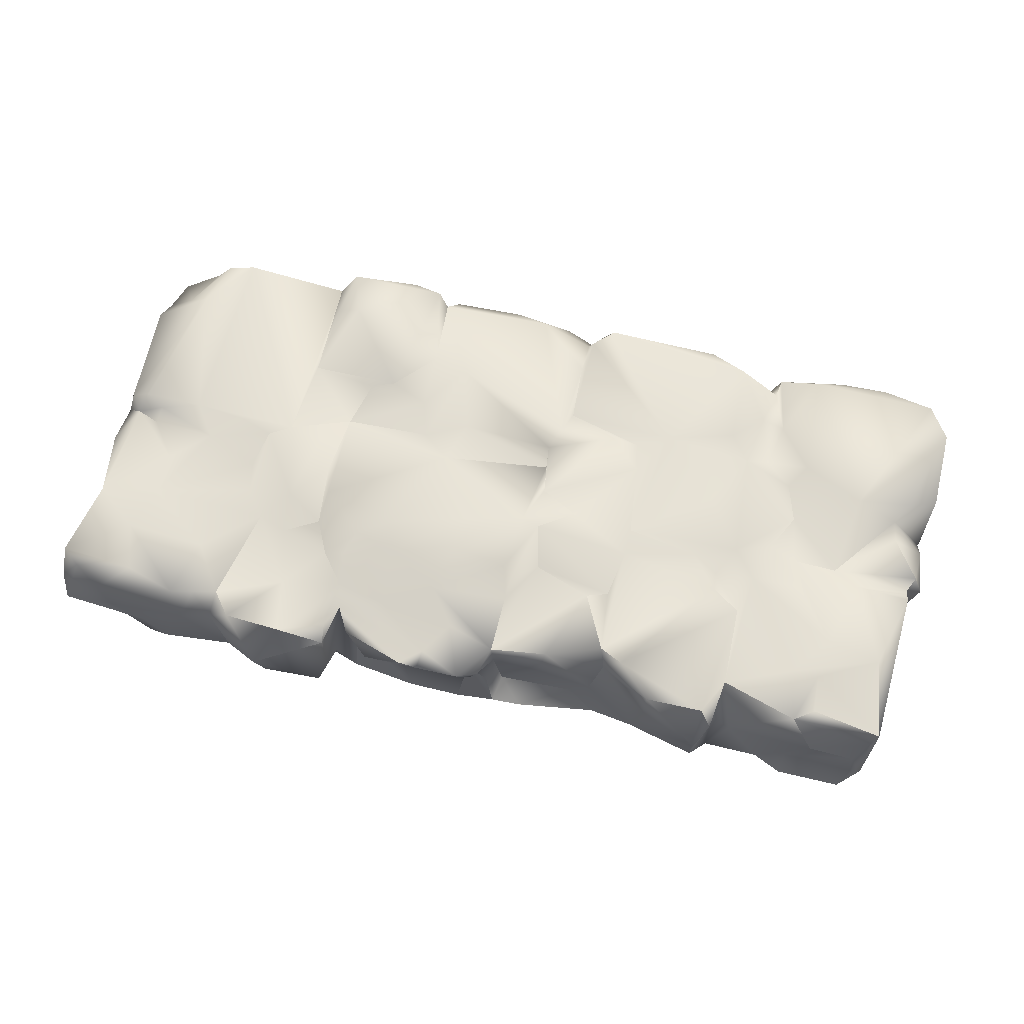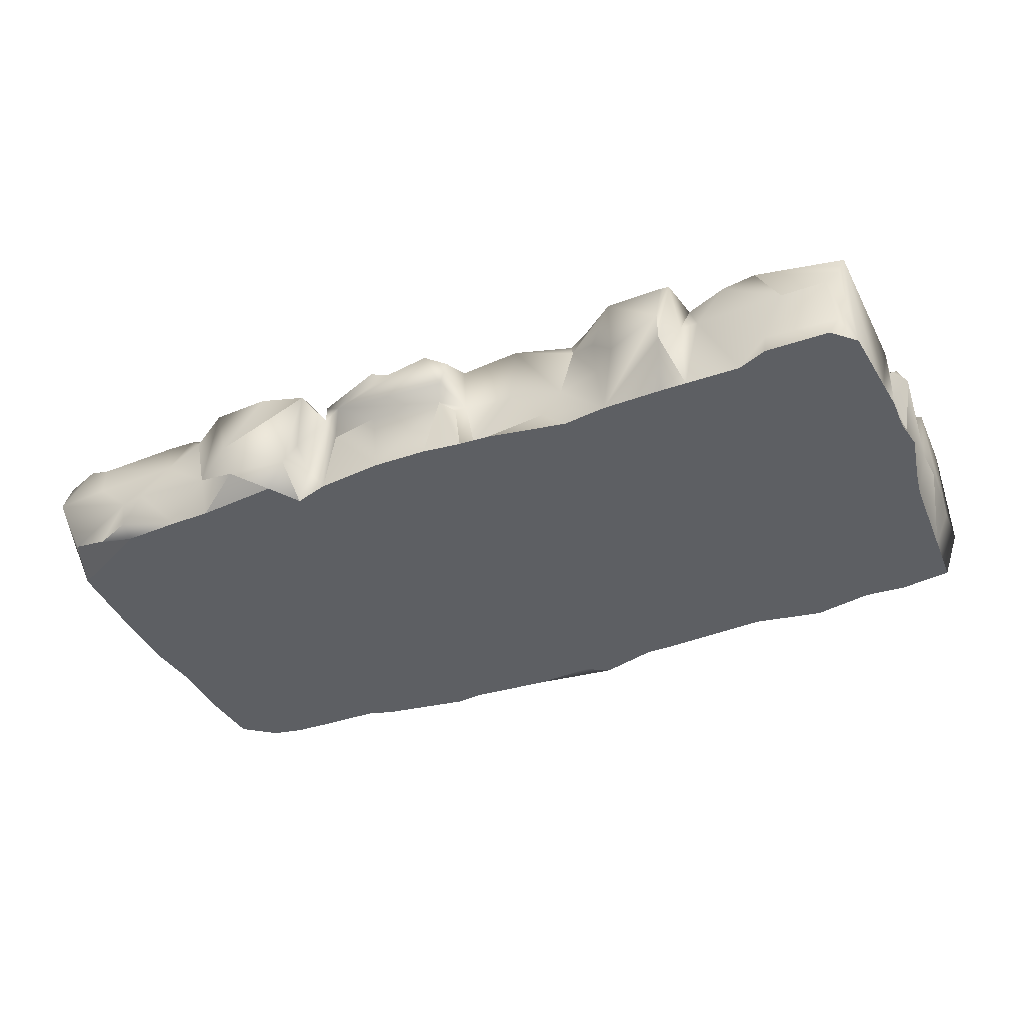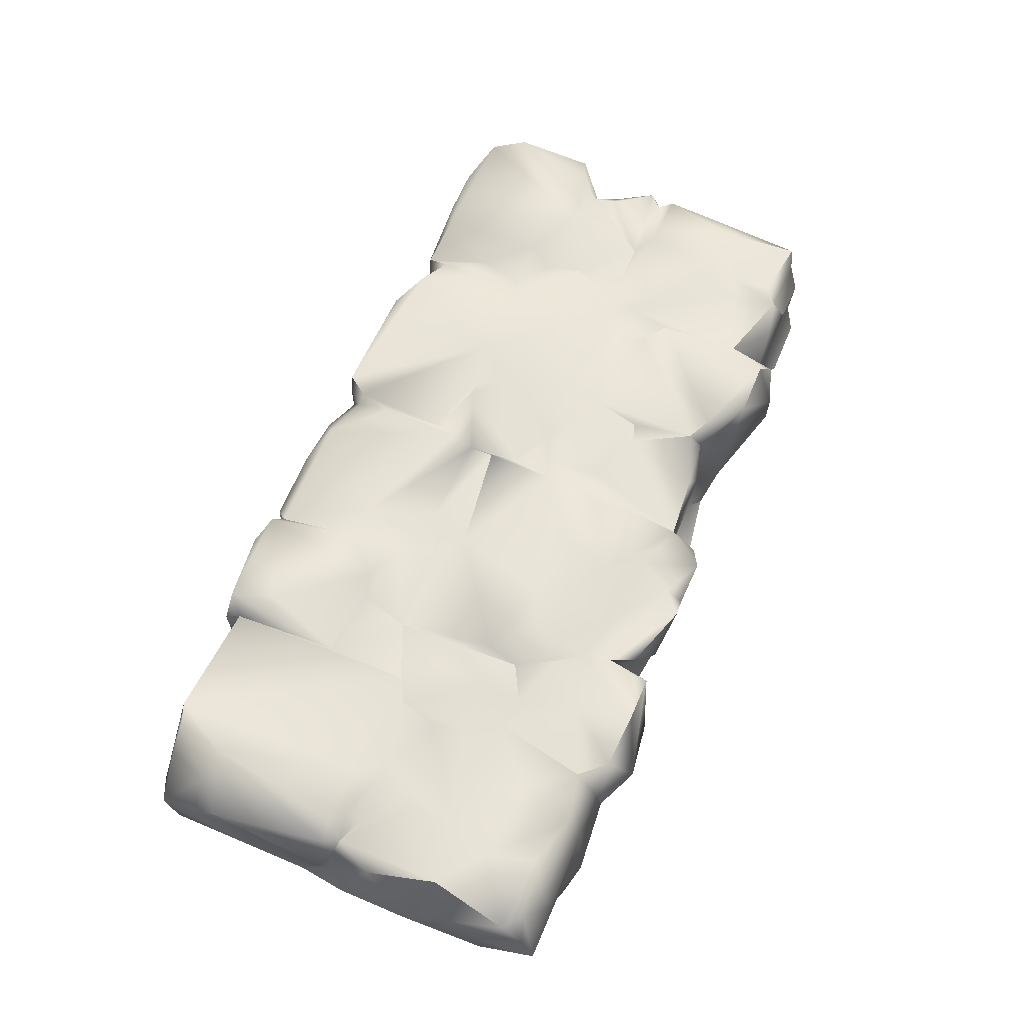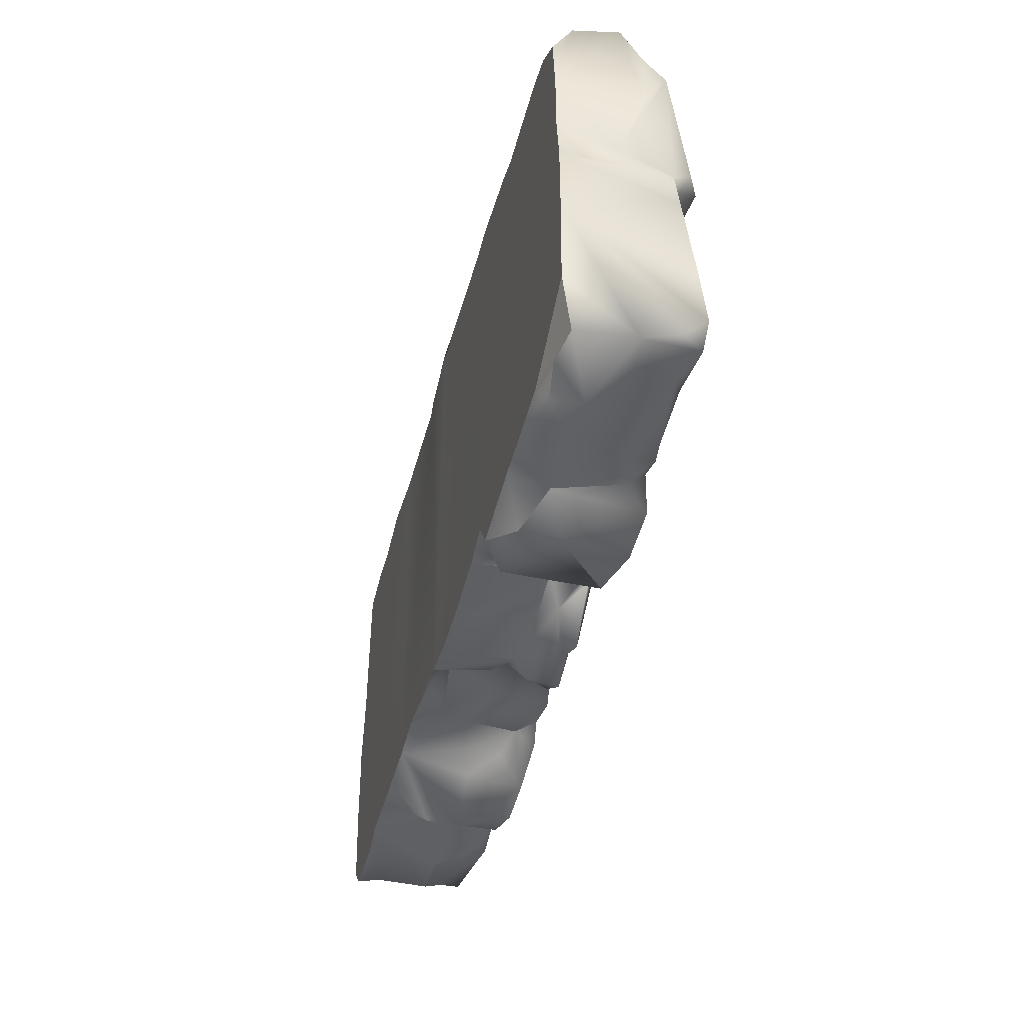
<metadata>
{"format":"obj","ext":"obj","renderer":"f3d","projection":"perspective","resolution":1024,"background":"white","views":[{"elev":64.9,"azim":14.0,"up":"+Z"},{"elev":-40.2,"azim":23.2,"up":"+Z"},{"elev":60.5,"azim":-67.0,"up":"+Z"},{"elev":-42.0,"azim":-104.0,"up":"+Y"}]}
</metadata>
<code>
v  3.236 1.987 0.1944
v  4.207 -0.7535 0.1941
v  3.903 -1.877 0.1948
v  -2.831 -1.889 0.1943
v  -3.355 -1.854 0.1939
v  -3.141 1.92 0.1939
v  4.111 1.425 0.1945
v  4.131 0.5782 0.1942
v  -1.512 -1.698 0.1946
v  -2.461 -1.9 0.1947
v  -2.3 1.996 0.1941
v  -1.512 2.107 0.1944
v  2.692 2.096 0.1944
v  3.038 -1.767 0.1945
v  3.306 -1.883 0.1947
v  -4.15 -1.434 0.1938
v  -4.174 -0.6364 0.1936
v  -1.703 -1.983 0.1946
v  -4.112 0.4641 0.1942
v  -4.109 1.044 0.1941
v  -3.748 1.857 0.1943
v  -2.062 -2.144 0.383
v  -4.17 0.02601 0.1942
v  -0.5807 -1.876 0.1959
v  -1.195 -1.803 0.1955
v  -1.274 2.077 0.1945
v  0.5318 2.065 0.3113
v  0.7944 2.047 0.1942
v  0.2632 2.2 0.1923
v  4.166 0.3239 0.1949
v  4.184 0.03603 0.5237
v  4.254 -0.1505 0.195
v  -4.053 1.632 0.1939
v  -3.454 1.913 0.194
v  2.734 2.004 0.4354
v  -4.014 -1.853 0.2998
v  -3.688 -1.873 0.2484
v  -2.564 1.924 0.1951
v  4.111 -1.678 0.1949
v  0.2817 -1.837 0.1939
v  0.03044 2.074 0.1938
v  1.776 2.043 0.2666
v  2.042 1.983 0.1944
v  1.001 2.078 0.2169
v  4.205 -0.4445 0.1943
v  -4.024 -1.838 1.316
v  -4.197 -1.889 1.095
v  -4.189 -2.004 0.7764
v  -0.08169 -1.874 0.1959
v  -0.509 2.122 0.1941
v  3.622 2.012 0.1944
v  4.097 1.945 0.1945
v  1.307 -1.704 0.1943
v  0.5599 -1.824 0.1947
v  0.2108 -1.799 0.6832
v  0.0262 -1.788 0.8789
v  2.493 -1.965 1.303
v  2.374 -2.05 0.8874
v  2.377 -2.041 0.5892
v  2.384 -1.87 1.418
v  2.522 -1.769 0.1952
v  2.274 -1.77 0.1949
v  1.717 -1.758 0.1953
v  1.053 -1.634 0.4624
v  0.3356 -1.627 0.3549
v  0.2485 -1.644 0.8481
v  -1.157 -1.71 0.9032
v  -0.6828 -1.807 0.9028
v  -0.9934 -1.982 1.007
v  0.09248 -1.923 0.9907
v  0.1661 -1.949 1.208
v  -1.334 -1.63 1.269
v  -0.02273 -2.053 1.268
v  -1.213 -1.841 1.208
v  -0.6088 -2.051 1.273
v  -0.4331 -2.036 1.204
v  -1.387 -1.797 0.4747
v  -1.497 -2.108 0.3749
v  -1.406 -2.014 0.6354
v  -1.399 -2.031 1.264
v  -2.135 -2.204 0.6944
v  -2.478 -2.016 0.5429
v  -1.853 -2.044 1.38
v  -2.382 -2.017 1.37
v  -2.615 -1.972 1.116
v  -2.572 -1.779 1.309
v  -2.802 -1.837 1.322
v  -2.872 -1.344 1.348
v  -2.384 -0.8753 1.315
v  -2.949 -1.975 0.8963
v  -3.147 -2.072 0.5102
v  -3.383 -1.983 0.2909
v  -3.419 -1.984 0.5676
v  -3.71 -1.995 0.8412
v  -4.2 -1.692 1.315
v  -4.052 -0.9735 1.325
v  -4.177 -0.3243 1.181
v  -4.135 0.04412 1.16
v  -4.059 0.1381 0.4474
v  -4.007 0.01483 1.232
v  -3.507 -0.4503 1.304
v  -3.772 -0.09383 1.296
v  -3.64 -1.298 1.33
v  -3.484 -0.8753 1.362
v  -3.173 -0.1193 1.315
v  -3.501 -1.74 1.305
v  -3.757 -1.937 1.168
v  -3.027 -1.875 1.284
v  -2.586 -0.6213 1.316
v  -2.645 -0.3258 1.312
v  -2.567 0.02293 1.378
v  -2.144 -0.6067 1.42
v  -2.355 0.1466 1.393
v  -2.885 0.1223 1.384
v  -2.312 0.9146 1.341
v  -2.339 1.912 1.309
v  -3.369 1.985 1.282
v  -3.382 0.1701 1.375
v  -3.7 1.421 1.395
v  -3.585 1.889 1.342
v  -3.76 0.06955 1.332
v  -3.92 0.147 1.421
v  -4.106 0.1412 1.322
v  -4.216 1.246 1.135
v  -4.159 0.2264 0.6878
v  -3.946 1.511 1.128
v  -3.782 1.924 1.052
v  -4.207 1.486 0.9468
v  -4.177 1.868 0.766
v  -4.177 0.9562 0.9406
v  -3.96 1.966 0.7271
v  -4.143 1.799 0.3491
v  -3.807 1.938 0.3711
v  -2.438 1.952 0.8774
v  -2.327 2.094 1.125
v  4.138 -0.1285 0.835
v  4.288 0.005587 1.133
v  4.14 -0.07186 1.243
v  4.194 0.03757 1.344
v  4.272 0.8194 0.5641
v  4.231 0.7019 0.7502
v  4.242 0.4749 1.01
v  3.935 0.3975 1.348
v  4.061 0.6298 1.101
v  3.897 0.6121 1.329
v  4.259 0.8841 1.427
v  3.984 0.7739 1.453
v  3.395 -0.05799 1.314
v  3.619 -0.2017 1.371
v  4.148 -0.2218 1.373
v  2.969 -0.06339 1.344
v  4.118 -0.4741 0.5491
v  4.129 -0.7431 0.388
v  4.107 -1.664 1.282
v  3.97 -0.9481 1.396
v  3.268 -1.723 1.376
v  3.444 -1.597 1.382
v  4.04 -1.706 1.094
v  3.508 -1.811 0.9075
v  3.934 -1.817 0.9017
v  3.982 -1.778 0.4312
v  3.305 -1.78 0.4701
v  2.69 -1.792 0.8928
v  2.969 -1.788 1.25
v  2.548 -1.513 1.373
v  2.505 -1.728 0.961
v  2.524 -0.7404 1.359
v  1.523 -1.589 1.449
v  2.252 -0.5963 1.43
v  1.846 -1.875 1.397
v  1.361 -1.583 1.215
v  1.305 -1.477 1.412
v  1.237 -0.8784 1.363
v  1.04 -0.9466 1.367
v  1.312 -0.4364 1.426
v  1.989 -0.2703 1.416
v  1.835 -1.824 0.8643
v  2.237 -0.3774 1.308
v  1.611 -1.703 1.123
v  1.633 -1.681 0.7687
v  1.244 -1.636 0.6897
v  0.7109 -1.637 0.8273
v  0.7857 -1.657 1.382
v  0.2462 -1.697 1.273
v  0.4963 -0.7705 1.381
v  0.257 -1.184 1.384
v  0.2593 -0.9265 1.341
v  0.4019 -0.3709 1.473
v  0.163 -0.8672 1.448
v  -0.4759 -1.245 1.408
v  -0.2108 -1.558 1.291
v  -0.4096 -1.877 1.278
v  -0.9194 -1.506 1.326
v  -1.42 -1.859 1.348
v  -1.395 -1.4 1.32
v  -1.428 -1.113 1.437
v  -1.961 -1.52 1.311
v  -1.611 -1.15 1.402
v  -2.105 -0.9836 1.338
v  -1.784 -0.809 1.362
v  -1.837 -0.2553 1.447
v  -2.01 0.05183 1.451
v  -1.801 0.3844 1.335
v  -1.355 -0.8699 1.446
v  -1.755 -0.5312 1.503
v  -0.9595 -0.9716 1.44
v  -1.035 -0.7 1.519
v  -0.7113 0.1967 1.379
v  -0.9945 0.4194 1.343
v  -0.5903 0.5797 1.421
v  -0.3198 -0.4772 1.502
v  -0.3688 -0.7924 1.482
v  0.2289 -0.3216 1.475
v  0.7171 -0.1308 1.43
v  0.3568 0.07996 1.365
v  0.314 0.3454 1.361
v  0.2882 0.5582 1.398
v  -0.7753 1.215 1.41
v  -1.097 0.7423 1.423
v  -1.687 0.8364 1.356
v  -1.46 0.8888 1.419
v  -1.116 1.299 1.388
v  -1.179 2.002 1.3
v  -0.09055 1.998 1.388
v  -1.082 2.116 1.213
v  0.3745 0.8028 1.378
v  0.9167 0.8175 1.416
v  0.4412 1.015 1.334
v  0.4084 1.572 1.356
v  1.165 0.8287 1.352
v  1.223 0.5289 1.409
v  1.311 -0.1755 1.442
v  1.478 0.9489 1.422
v  0.4601 1.881 1.393
v  0.4069 1.91 1.256
v  0.6389 2.102 1.336
v  2.08 1.915 1.417
v  1.727 2.088 1.344
v  0.5325 2.063 1.241
v  0.4994 2.036 1.035
v  1.009 2.105 0.9498
v  0.136 2.157 1.075
v  0.7472 2.039 0.4293
v  0.5622 2.011 0.5803
v  1.972 2.073 1.079
v  2.248 1.9 1.276
v  0.4851 2.197 0.5063
v  -0.5822 2.171 0.6974
v  -0.4115 2.133 1.233
v  -0.9984 2.162 0.2875
v  -1.19 2.028 0.8851
v  -1.279 2.072 1.417
v  -1.493 2.131 0.5926
v  -2.069 1.653 1.438
v  -2.273 1.611 1.397
v  -2.197 2.047 1.445
v  -1.557 2.13 1.397
v  3.211 2.053 0.9915
v  3.79 2.017 0.5714
v  4.246 1.948 0.6316
v  4.246 1.53 0.6061
v  4.252 1.631 1.464
v  4.266 1.217 0.5391
v  4.046 1.922 1.471
v  3.581 2.056 0.9745
v  3.504 0.708 1.439
v  3.564 2.025 1.43
v  2.857 1.932 1.46
v  3.114 2.024 1.399
v  2.491 2.03 1.181
v  2.39 2.002 0.9456
v  2.463 1.819 1.246
v  2.42 1.972 0.5256
v  2.385 1.459 1.318
v  2.106 1.131 1.444
v  2.603 1.403 1.311
v  2.31 0.9165 1.367
v  2.522 1.006 1.261
v  2.92 0.9531 1.44
v  2.773 0.7366 1.366
v  2.895 0.3975 1.32
v  2.719 0.02601 1.362
v  2.388 -0.1177 1.418
v  2.035 0.3686 1.426
v  2.604 -0.3589 1.371
v  3.073 -0.3578 1.391
v  3.152 -1.259 1.41
v  3.458 -0.876 1.426
v  3.42 -1.237 1.381
g Dn_HL_RuinsFloor_A_Half
f 1 2 3
f 4 5 6
f 1 7 8
f 9 10 11
f 12 9 11
f 13 1 14
f 1 3 15
f 5 16 17
f 9 18 10
f 19 20 21
f 10 18 22
f 5 17 23
f 24 25 26
f 27 28 29
f 30 31 32
f 20 33 21
f 19 21 34
f 35 1 13
f 36 5 37
f 10 38 11
f 2 39 3
f 5 36 16
f 40 41 29
f 34 6 5
f 1 15 14
f 42 43 44
f 30 32 45
f 46 47 48
f 49 24 50
f 24 26 50
f 4 6 38
f 10 4 38
f 49 50 41
f 41 40 49
f 51 52 7
f 1 51 7
f 19 34 5
f 5 23 19
f 53 54 28
f 53 28 44
f 40 29 28
f 28 54 40
f 40 55 56
f 49 40 56
f 25 9 12
f 25 12 26
f 57 58 59
f 57 60 58
f 13 14 61
f 43 13 61
f 61 62 43
f 43 62 63
f 63 44 43
f 63 53 44
f 53 64 54
f 64 65 54
f 65 40 54
f 66 40 65
f 55 40 66
f 55 66 56
f 24 49 56
f 25 24 67
f 68 67 24
f 68 24 56
f 56 69 68
f 68 69 67
f 70 56 66
f 70 69 56
f 71 70 66
f 67 69 72
f 67 72 25
f 70 71 73
f 70 73 69
f 72 69 74
f 75 74 69
f 76 75 69
f 73 76 69
f 25 72 77
f 9 25 77
f 78 9 77
f 77 72 79
f 79 78 77
f 72 80 79
f 80 78 79
f 78 80 81
f 9 78 18
f 18 78 22
f 81 22 78
f 82 22 81
f 80 83 81
f 83 84 81
f 82 81 84
f 85 82 84
f 86 85 84
f 85 86 87
f 86 88 87
f 89 88 86
f 85 87 90
f 82 85 90
f 22 82 10
f 82 4 10
f 82 91 4
f 82 90 91
f 91 92 4
f 4 92 5
f 92 37 5
f 91 93 92
f 90 93 91
f 92 93 37
f 37 93 36
f 93 48 36
f 36 48 16
f 48 17 16
f 94 48 93
f 94 93 90
f 17 48 47
f 46 48 94
f 47 95 17
f 47 46 95
f 95 96 17
f 96 97 17
f 23 17 97
f 23 98 99
f 97 98 23
f 98 97 100
f 97 96 100
f 100 96 101
f 102 100 101
f 103 96 95
f 101 96 104
f 104 96 103
f 105 102 101
f 105 101 104
f 106 103 95
f 106 95 46
f 46 107 106
f 94 107 46
f 107 94 90
f 107 108 106
f 107 90 108
f 108 103 106
f 90 87 108
f 88 108 87
f 88 103 108
f 88 104 103
f 89 104 88
f 109 104 89
f 110 104 109
f 110 105 104
f 110 109 111
f 111 105 110
f 112 111 109
f 89 112 109
f 113 111 112
f 111 114 105
f 113 114 111
f 113 115 116
f 116 117 113
f 113 118 114
f 113 117 118
f 114 118 105
f 118 117 119
f 120 119 117
f 118 121 105
f 105 121 102
f 100 102 121
f 122 121 118
f 100 121 122
f 118 119 122
f 123 100 122
f 122 119 123
f 100 123 98
f 98 123 124
f 124 123 119
f 124 125 98
f 120 126 119
f 124 119 126
f 126 120 127
f 127 120 117
f 126 128 124
f 127 129 126
f 128 126 129
f 130 124 128
f 130 128 129
f 125 124 130
f 129 127 131
f 127 117 131
f 130 129 20
f 125 130 20
f 129 132 20
f 132 129 131
f 132 33 20
f 125 20 19
f 99 125 19
f 19 23 99
f 99 98 125
f 33 132 21
f 133 21 132
f 132 131 133
f 21 133 34
f 131 134 133
f 133 134 34
f 117 134 131
f 117 116 134
f 34 38 6
f 38 34 134
f 38 134 11
f 134 135 11
f 116 135 134
f 136 31 137
f 137 138 136
f 138 137 139
f 8 30 45
f 1 8 45
f 1 45 2
f 8 7 140
f 140 141 8
f 30 8 141
f 31 30 141
f 137 31 141
f 142 137 141
f 139 137 142
f 142 143 139
f 141 144 142
f 143 142 145
f 144 145 142
f 141 146 144
f 141 140 146
f 145 144 147
f 146 147 144
f 143 145 148
f 143 148 139
f 148 138 139
f 138 148 149
f 138 149 150
f 148 151 149
f 138 150 136
f 31 136 152
f 152 32 31
f 45 32 152
f 152 136 153
f 152 153 45
f 150 153 136
f 153 2 45
f 154 153 150
f 39 2 153
f 153 154 39
f 154 150 155
f 150 149 155
f 156 154 157
f 154 156 158
f 154 158 39
f 156 159 158
f 158 159 160
f 158 160 39
f 161 39 160
f 39 161 3
f 161 160 162
f 162 3 161
f 162 15 3
f 160 159 162
f 15 162 14
f 159 14 162
f 163 14 159
f 14 163 61
f 159 164 163
f 159 156 164
f 156 165 164
f 164 165 163
f 165 166 163
f 163 166 61
f 59 61 166
f 166 57 59
f 57 166 165
f 57 165 60
f 165 167 60
f 167 168 60
f 169 168 167
f 168 170 60
f 171 168 172
f 170 168 171
f 169 172 168
f 172 173 174
f 175 173 172
f 175 172 169
f 60 170 58
f 176 175 169
f 170 177 58
f 169 178 176
f 178 169 167
f 177 170 179
f 179 170 171
f 180 179 171
f 179 180 177
f 180 171 181
f 63 177 180
f 58 177 63
f 180 181 63
f 59 58 63
f 61 59 62
f 59 63 62
f 63 64 53
f 181 64 63
f 181 182 64
f 64 182 65
f 182 66 65
f 183 182 181
f 183 66 182
f 171 183 181
f 172 183 171
f 172 174 183
f 183 174 184
f 174 185 184
f 183 184 66
f 185 186 184
f 184 71 66
f 73 71 184
f 187 186 185
f 185 188 187
f 187 189 186
f 189 187 188
f 184 186 190
f 186 189 190
f 184 191 73
f 191 184 190
f 73 191 192
f 76 73 192
f 75 76 192
f 191 193 192
f 193 191 190
f 192 72 75
f 72 74 75
f 193 72 192
f 80 72 194
f 72 193 195
f 72 195 194
f 83 80 194
f 194 195 83
f 196 195 193
f 195 197 83
f 197 84 83
f 86 84 197
f 197 89 86
f 195 198 197
f 196 198 195
f 198 199 197
f 199 89 197
f 198 200 199
f 112 89 199
f 112 199 200
f 201 112 200
f 202 112 201
f 201 203 202
f 202 113 112
f 203 113 202
f 204 198 196
f 205 198 204
f 198 205 200
f 200 205 201
f 203 201 205
f 206 204 196
f 193 206 196
f 206 193 190
f 207 205 204
f 204 206 207
f 208 203 205
f 208 205 207
f 209 203 208
f 210 209 208
f 211 207 206
f 211 208 207
f 206 190 212
f 212 211 206
f 190 189 212
f 213 211 212
f 213 212 189
f 213 208 211
f 188 213 189
f 188 214 213
f 214 215 213
f 216 208 213
f 213 215 216
f 215 217 216
f 210 208 216
f 216 217 210
f 217 218 210
f 218 209 210
f 219 209 218
f 203 209 219
f 219 220 203
f 220 219 221
f 222 221 219
f 218 222 219
f 218 223 222
f 224 223 218
f 225 223 224
f 218 217 226
f 226 224 218
f 227 226 217
f 227 217 215
f 228 226 227
f 228 229 226
f 226 229 224
f 227 230 228
f 227 215 231
f 231 230 227
f 214 231 215
f 214 232 231
f 232 214 175
f 176 232 175
f 175 214 188
f 175 188 173
f 188 185 173
f 174 173 185
f 233 230 231
f 228 230 233
f 233 231 232
f 229 228 234
f 233 234 228
f 235 229 234
f 235 224 229
f 236 234 233
f 237 238 236
f 237 236 233
f 234 239 235
f 234 236 239
f 240 235 239
f 239 236 241
f 236 238 241
f 240 242 235
f 224 235 242
f 239 243 240
f 243 239 241
f 243 244 240
f 241 238 245
f 241 245 243
f 238 237 245
f 237 246 245
f 27 244 243
f 27 243 28
f 44 28 243
f 245 44 243
f 245 42 44
f 42 245 43
f 247 244 27
f 247 240 244
f 242 240 247
f 27 29 247
f 242 247 248
f 248 247 29
f 249 242 248
f 249 224 242
f 249 225 224
f 249 248 225
f 29 41 50
f 250 248 29
f 50 250 29
f 225 248 250
f 250 50 26
f 26 251 250
f 250 251 225
f 251 223 225
f 252 223 251
f 223 252 222
f 252 221 222
f 252 251 253
f 253 251 26
f 26 12 253
f 252 254 221
f 254 115 221
f 255 115 254
f 256 254 252
f 256 255 254
f 257 256 252
f 257 252 253
f 116 255 256
f 116 115 255
f 116 256 135
f 256 257 253
f 135 256 253
f 253 11 135
f 11 253 12
f 203 115 113
f 220 115 203
f 115 220 221
f 258 51 1
f 51 258 259
f 51 259 52
f 259 260 52
f 261 52 260
f 261 7 52
f 262 261 260
f 263 7 261
f 264 262 260
f 263 140 7
f 146 140 263
f 261 262 263
f 262 146 263
f 146 262 147
f 265 260 259
f 260 265 264
f 258 265 259
f 262 266 147
f 262 264 266
f 266 145 147
f 145 266 148
f 267 264 265
f 258 267 265
f 264 267 268
f 268 266 264
f 269 267 258
f 267 269 268
f 258 270 269
f 268 269 270
f 35 258 1
f 270 258 271
f 271 258 35
f 272 270 271
f 273 271 35
f 273 35 13
f 43 273 13
f 245 273 43
f 273 245 271
f 245 246 271
f 271 246 272
f 237 272 246
f 272 237 274
f 274 237 275
f 237 233 275
f 272 274 276
f 272 276 270
f 270 276 268
f 277 274 275
f 275 233 277
f 278 276 274
f 278 274 277
f 276 279 268
f 279 276 278
f 266 268 279
f 280 279 278
f 279 280 266
f 280 278 277
f 266 280 281
f 266 281 148
f 280 277 281
f 148 281 151
f 281 282 151
f 277 283 281
f 283 282 281
f 277 233 284
f 283 277 284
f 284 233 232
f 284 232 283
f 232 176 283
f 178 283 176
f 285 283 178
f 282 283 285
f 285 178 167
f 167 165 285
f 282 285 286
f 286 151 282
f 285 165 287
f 151 286 288
f 285 288 286
f 285 287 288
f 288 149 151
f 287 165 156
f 155 149 288
f 155 288 287
f 156 289 287
f 289 155 287
f 289 156 157
f 155 289 154
f 154 289 157

</code>
